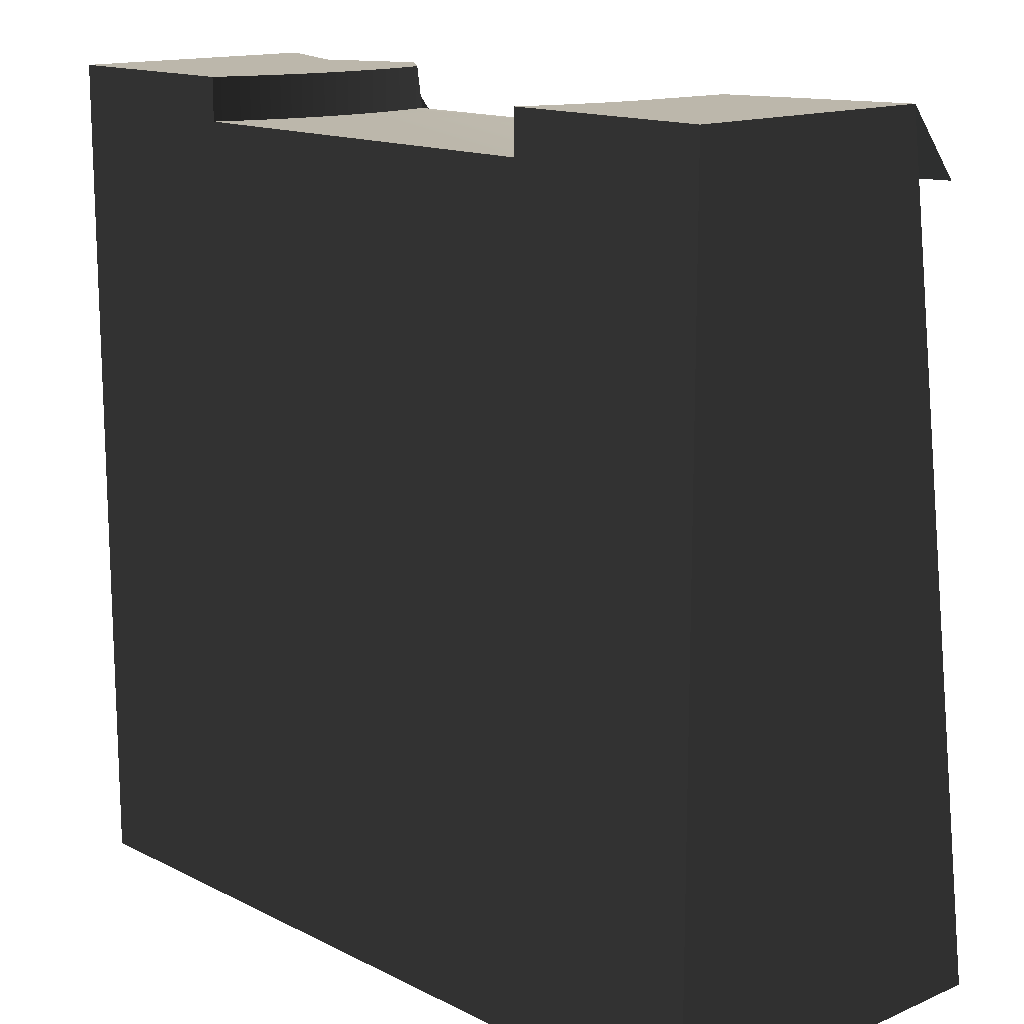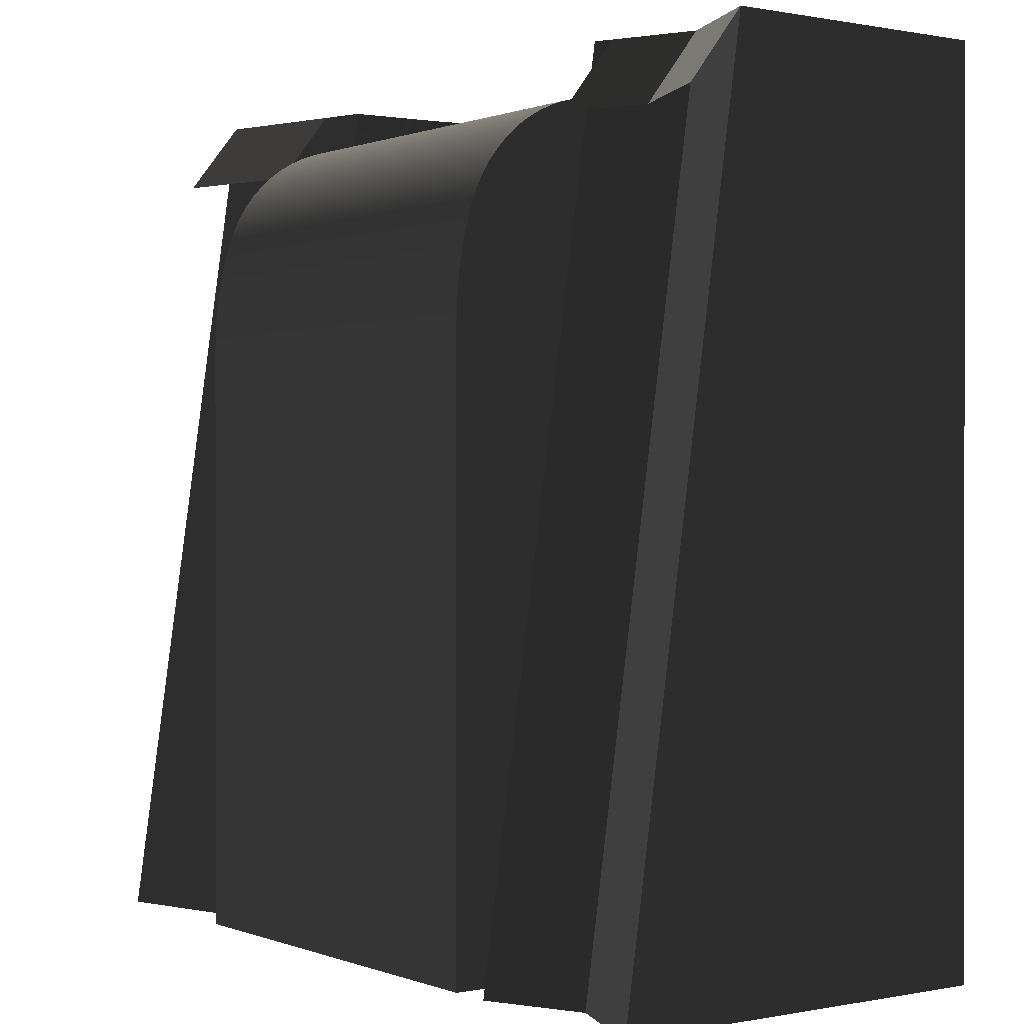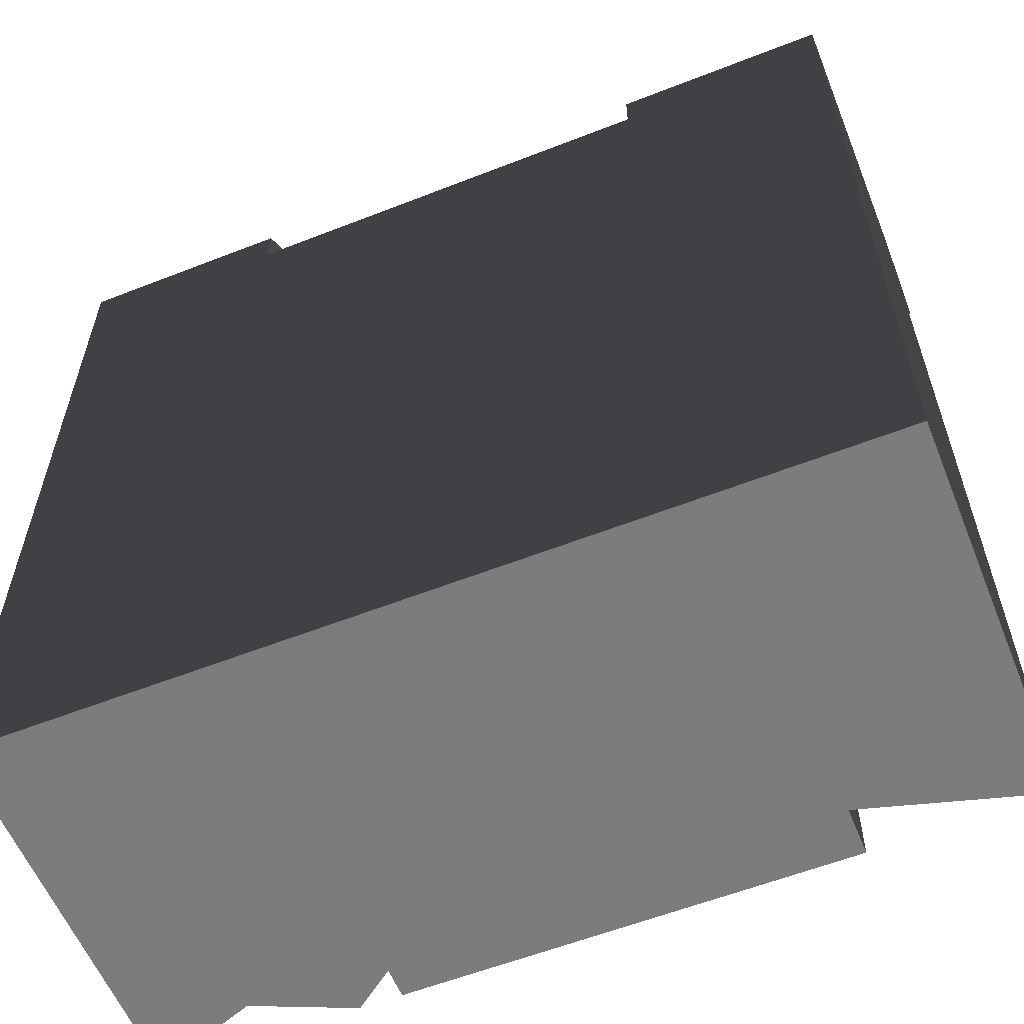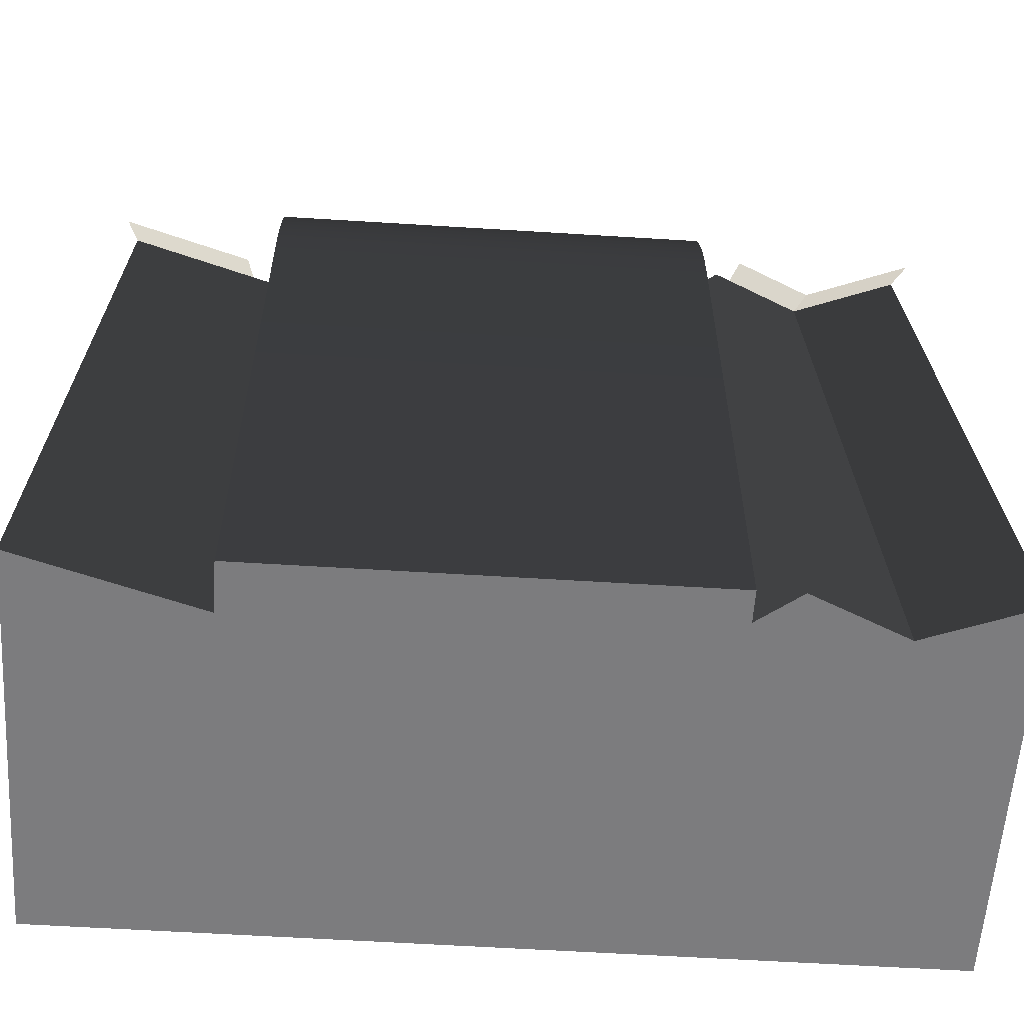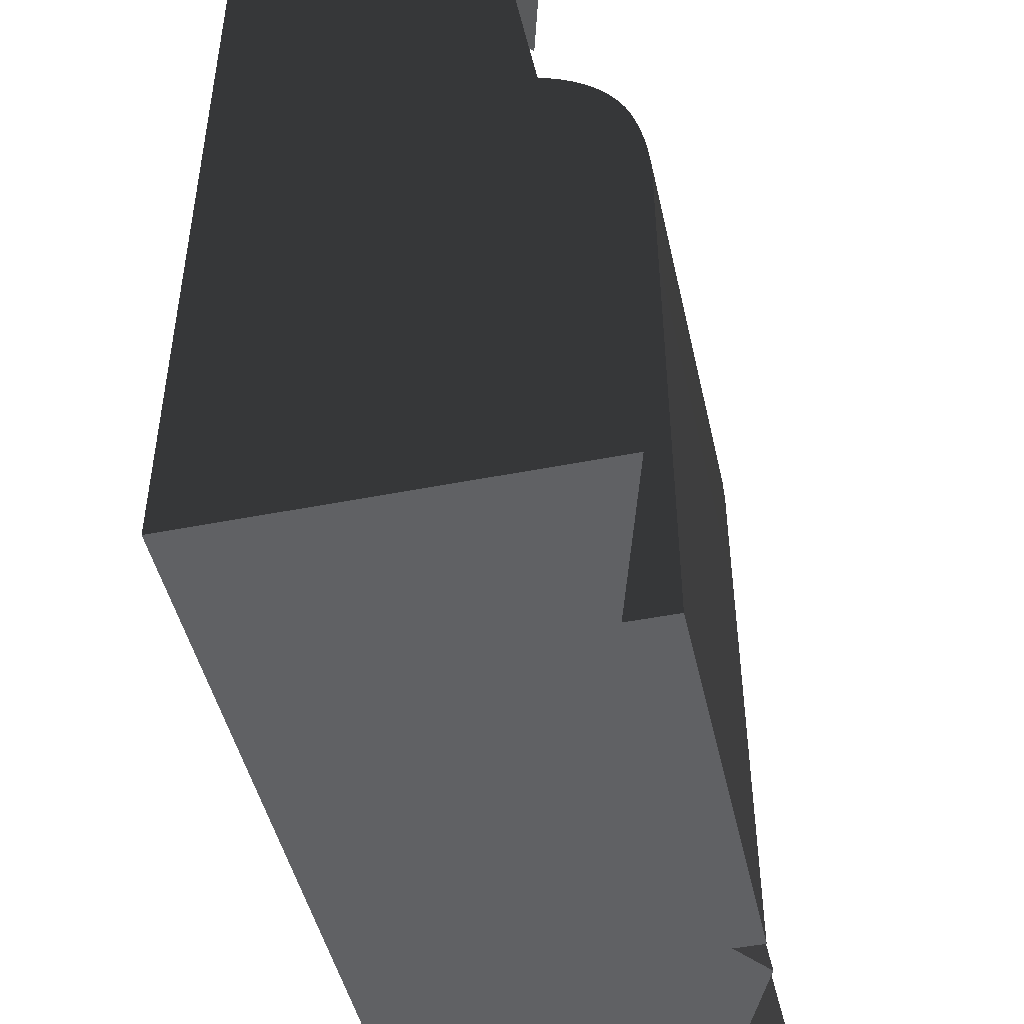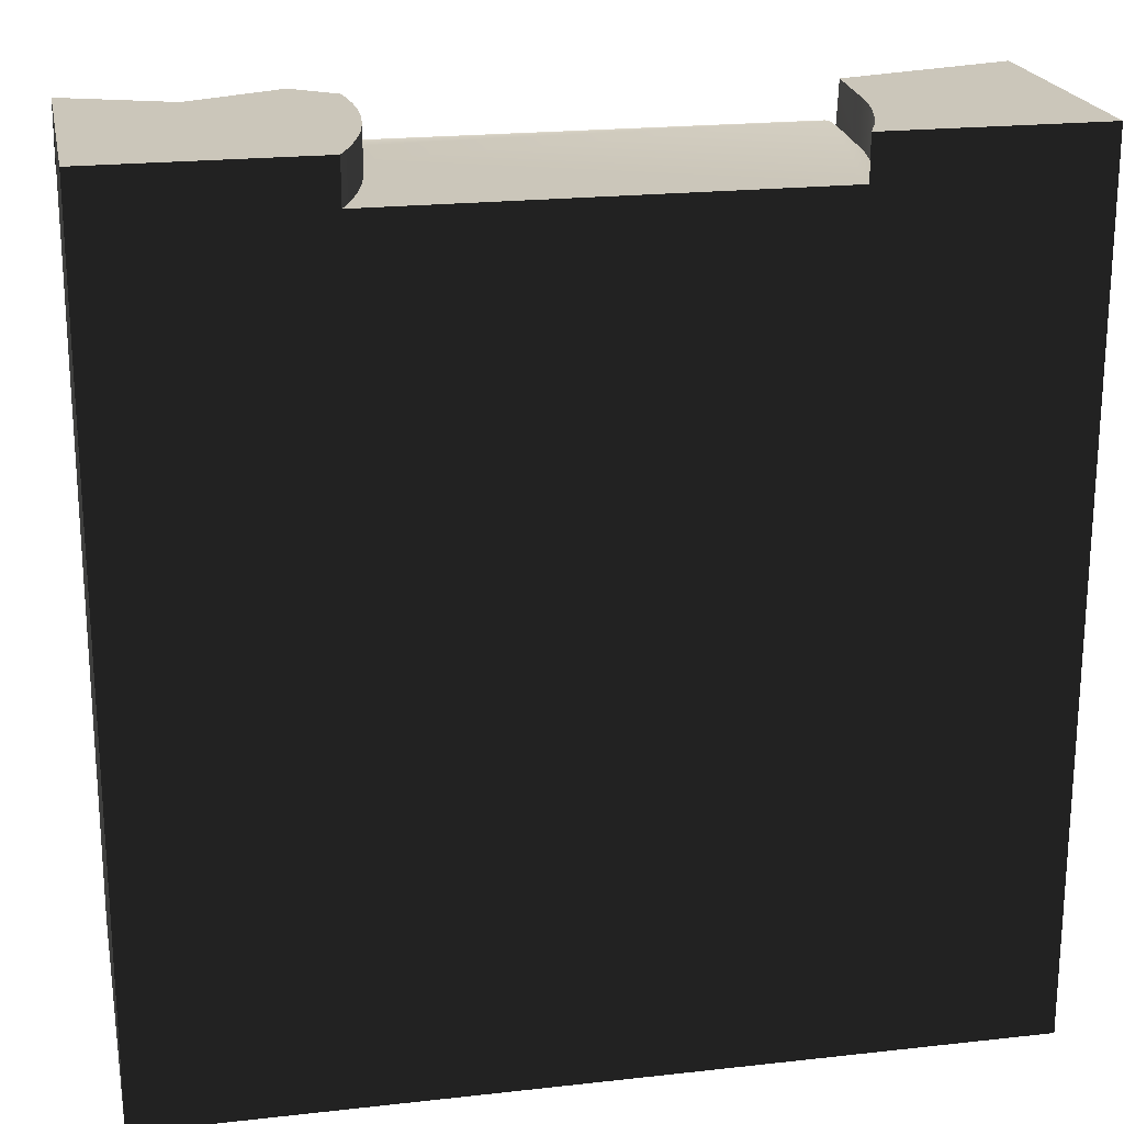
<metadata>
{"format":"obj","ext":"obj","renderer":"f3d","projection":"perspective","resolution":1024,"background":"white","views":[{"elev":14.5,"azim":47.2,"up":"+Y"},{"elev":0.3,"azim":-125.9,"up":"+Y"},{"elev":-58.8,"azim":22.0,"up":"+Y"},{"elev":-58.9,"azim":176.3,"up":"+Y"},{"elev":-47.0,"azim":102.6,"up":"+Y"},{"elev":21.1,"azim":-11.3,"up":"+Y"}]}
</metadata>
<code>
g cliffBrown_waterfallTop
v 0 10 -3.137
v 1.24 10 -2.658
v 0 10 -3.61e-14
v 1.875 10 0
v 2.151 10 -3.056
v 1.998 10 -0.3031
v 2.1 10 -0.6171
v 2.18 10 -0.9399
v 2.18 10 -2.939
v 2.237 10 -1.269
v 2.237 10 -2.609
v 2.272 10 -1.603
v 2.272 10 -2.276
v 2.283 10 -1.939
v 2.5 10 -3.61e-14
v 2.337 10 -3.137
v 2.837 10 -2.755
v 2.623 10 -0.3031
v 2.725 10 -0.6171
v 2.805 10 -0.9399
v 2.862 10 -1.269
v 2.862 10 -2.609
v 2.897 10 -1.603
v 2.897 10 -2.276
v 2.908 10 -1.939
v 8.472 9.182 -3.34
v 10 9.182 -3.78
v 8.472 10 -2.697
v 10 10 -3.137
v 2.822 3.445e-15 -4.214
v 2.337 3.281e-15 -4.584
v 2.822 9.5 -2.839
v 1.24 9.182 -3.302
v 2.151 9.182 -3.699
v 7.957 10 -2.549
v 7.903 9.5 -1.771
v 7.903 10 -1.771
v 7.957 9.5 -2.549
v 8.125 10 -6.497e-13
v 8.248 10 -0.3031
v 10 10 -1.206e-12
v 8.35 10 -0.6171
v 8.43 10 -0.9399
v 8.487 10 -1.269
v 8.522 10 -1.603
v 8.533 10 -1.939
v 8.522 10 -2.276
v 8.487 10 -2.609
v 7.897 10 -1.603
v 7.862 10 -1.269
v 7.805 10 -0.9399
v 7.725 10 -0.6171
v 7.623 10 -0.3031
v 7.5 10 -3.61e-14
v 0 2.432e-15 -4.584
v 1.24 0 -4.106
v 10 2.432e-15 -4.584
v 10 2.461e-15 -1.206e-12
v 0 9.182 -3.78
v 7.957 2.871e-15 -4.584
v 2.822 3.363e-15 -4.584
v 7.957 2.461e-15 -3.996
v 0 2.461e-15 -3.61e-14
v 7.5 9.5 -3.61e-14
v 2.5 9.5 -3.61e-14
v 7.957 9.5 -2.621
v 7.725 9.5 -0.6171
v 7.805 9.5 -0.9399
v 2.862 9.5 -2.609
v 7.623 9.5 -0.3031
v 7.862 9.5 -1.269
v 7.897 9.5 -1.603
v 2.908 9.5 -1.939
v 2.897 9.5 -2.276
v 2.897 9.5 -1.603
v 2.623 9.5 -0.3031
v 2.805 9.5 -0.9399
v 2.862 9.5 -1.269
v 2.725 9.5 -0.6171
v 7.957 6.972 -4.584
v 7.957 7.302 -4.572
v 2.822 6.972 -4.584
v 2.822 7.302 -4.572
v 7.957 7.94 -4.475
v 7.957 8.236 -4.392
v 2.822 7.94 -4.475
v 2.822 8.236 -4.392
v 7.957 7.626 -4.535
v 2.822 7.626 -4.535
v 7.957 9.5 -2.839
v 7.957 9.474 -3.014
v 7.957 9.431 -3.185
v 7.957 9.371 -3.351
v 7.957 9.296 -3.511
v 7.957 9.205 -3.663
v 7.957 9.101 -3.805
v 7.957 8.983 -3.936
v 7.957 8.853 -4.055
v 7.957 8.711 -4.162
v 7.957 8.561 -4.254
v 7.957 8.418 -4.323
v 2.822 8.418 -4.323
v 2.822 8.561 -4.254
v 2.822 8.711 -4.162
v 2.822 8.853 -4.055
v 2.822 8.983 -3.936
v 2.822 9.101 -3.805
v 2.822 9.205 -3.663
v 2.822 9.296 -3.511
v 2.822 9.371 -3.351
v 2.822 9.431 -3.185
v 2.822 9.474 -3.014
f 2 1 3
f 3 4 2
f 4 5 2
f 4 6 5
f 6 7 5
f 7 8 5
f 8 9 5
f 8 10 9
f 10 11 9
f 10 12 11
f 12 13 11
f 12 14 13
f 2 3 1
f 3 2 4
f 4 2 5
f 4 5 6
f 6 5 7
f 7 5 8
f 8 5 9
f 8 9 10
f 10 9 11
f 10 11 12
f 12 11 13
f 12 13 14
f 6 15 4
f 15 6 7
f 15 7 8
f 15 8 10
f 15 10 12
f 15 12 14
f 15 14 16
f 16 9 5
f 9 16 11
f 11 16 13
f 13 16 14
f 15 16 17
f 15 17 18
f 18 17 19
f 19 17 20
f 20 17 21
f 21 17 22
f 21 22 23
f 23 22 24
f 23 24 25
f 27 26 28
f 28 29 27
f 27 28 26
f 28 27 29
f 30 16 31
f 16 30 32
f 16 32 17
f 34 33 2
f 2 5 34
f 36 35 37
f 35 36 38
f 40 39 41
f 41 42 40
f 41 43 42
f 41 44 43
f 41 45 44
f 41 46 45
f 41 29 46
f 47 46 29
f 48 47 29
f 29 28 48
f 40 41 39
f 41 40 42
f 41 42 43
f 41 43 44
f 41 44 45
f 41 45 46
f 41 46 29
f 47 29 46
f 45 47 46
f 48 29 47
f 44 48 45
f 45 48 47
f 29 48 28
f 39 28 40
f 40 28 42
f 42 28 43
f 43 28 44
f 44 28 48
f 39 35 28
f 39 37 35
f 39 49 37
f 39 50 49
f 39 51 50
f 39 52 51
f 39 53 52
f 53 39 54
f 2 55 56
f 55 2 1
f 41 57 58
f 57 41 29
f 2 33 59
f 59 1 2
f 2 59 33
f 59 2 1
f 30 60 61
f 30 62 60
f 30 58 62
f 56 58 30
f 56 63 58
f 63 56 55
f 56 30 31
f 62 58 57
f 31 2 56
f 2 31 16
f 2 16 5
f 63 1 3
f 1 63 55
f 63 41 58
f 41 63 64
f 41 64 54
f 41 54 39
f 63 65 64
f 65 63 3
f 65 3 15
f 15 3 4
f 29 62 57
f 62 29 66
f 66 29 35
f 35 29 28
f 38 35 66
f 67 52 51
f 51 68 67
f 30 31 16
f 16 32 30
f 16 17 32
f 22 69 32
f 32 17 22
f 70 53 52
f 52 67 70
f 64 54 53
f 53 70 64
f 71 50 49
f 49 72 71
f 72 49 37
f 37 36 72
f 68 51 50
f 50 71 68
f 25 73 74
f 74 24 25
f 24 74 69
f 69 22 24
f 23 75 73
f 73 25 23
f 15 65 76
f 76 18 15
f 20 77 78
f 78 21 20
f 21 78 75
f 75 23 21
f 36 37 35
f 35 38 36
f 19 79 77
f 77 20 19
f 18 76 79
f 79 19 18
f 2 56 55
f 55 1 2
f 41 58 57
f 57 29 41
f 30 61 60
f 30 60 62
f 30 62 58
f 56 30 58
f 56 58 63
f 63 55 56
f 56 31 30
f 62 57 58
f 31 56 2
f 2 16 31
f 2 5 16
f 63 3 1
f 1 55 63
f 63 58 41
f 41 64 63
f 41 54 64
f 41 39 54
f 63 64 65
f 65 3 63
f 65 15 3
f 15 4 3
f 29 57 62
f 62 66 29
f 66 35 29
f 35 28 29
f 53 54 39
f 39 52 53
f 39 51 52
f 39 50 51
f 39 49 50
f 39 37 49
f 39 35 37
f 39 28 35
f 39 40 28
f 40 42 28
f 42 43 28
f 43 44 28
f 44 48 28
f 44 45 48
f 45 47 48
f 45 46 47
f 6 4 15
f 15 7 6
f 15 8 7
f 15 10 8
f 15 12 10
f 15 14 12
f 15 16 14
f 15 17 16
f 15 18 17
f 18 19 17
f 19 20 17
f 20 21 17
f 21 22 17
f 21 23 22
f 23 24 22
f 23 25 24
f 13 14 16
f 11 13 16
f 9 11 16
f 16 5 9
f 81 80 82
f 82 83 81
f 85 84 86
f 86 87 85
f 84 88 89
f 89 86 84
f 88 81 83
f 83 89 88
f 90 66 62
f 62 91 90
f 62 92 91
f 62 93 92
f 62 94 93
f 62 95 94
f 62 96 95
f 62 97 96
f 62 98 97
f 62 60 98
f 60 99 98
f 60 100 99
f 60 101 100
f 60 85 101
f 60 84 85
f 60 88 84
f 60 81 88
f 60 80 81
f 80 60 61
f 61 82 80
f 76 65 64
f 64 79 76
f 64 77 79
f 64 78 77
f 64 75 78
f 64 73 75
f 73 64 90
f 74 73 90
f 69 74 90
f 90 32 69
f 64 70 90
f 70 67 90
f 67 68 90
f 68 71 90
f 71 36 90
f 71 72 36
f 36 38 90
f 38 66 90
f 100 101 102
f 102 103 100
f 99 100 103
f 103 104 99
f 98 99 104
f 104 105 98
f 97 98 105
f 105 106 97
f 106 107 96
f 96 97 106
f 96 107 108
f 108 95 96
f 108 109 94
f 94 95 108
f 94 109 110
f 110 93 94
f 110 111 92
f 92 93 110
f 92 111 112
f 112 91 92
f 112 32 90
f 90 91 112
f 101 85 87
f 87 102 101
f 30 32 112
f 112 111 30
f 111 110 30
f 110 109 30
f 109 108 30
f 108 107 30
f 107 106 30
f 106 105 30
f 105 104 30
f 104 103 30
f 103 61 30
f 103 102 61
f 102 87 61
f 87 86 61
f 86 89 61
f 89 83 61
f 83 82 61

</code>
